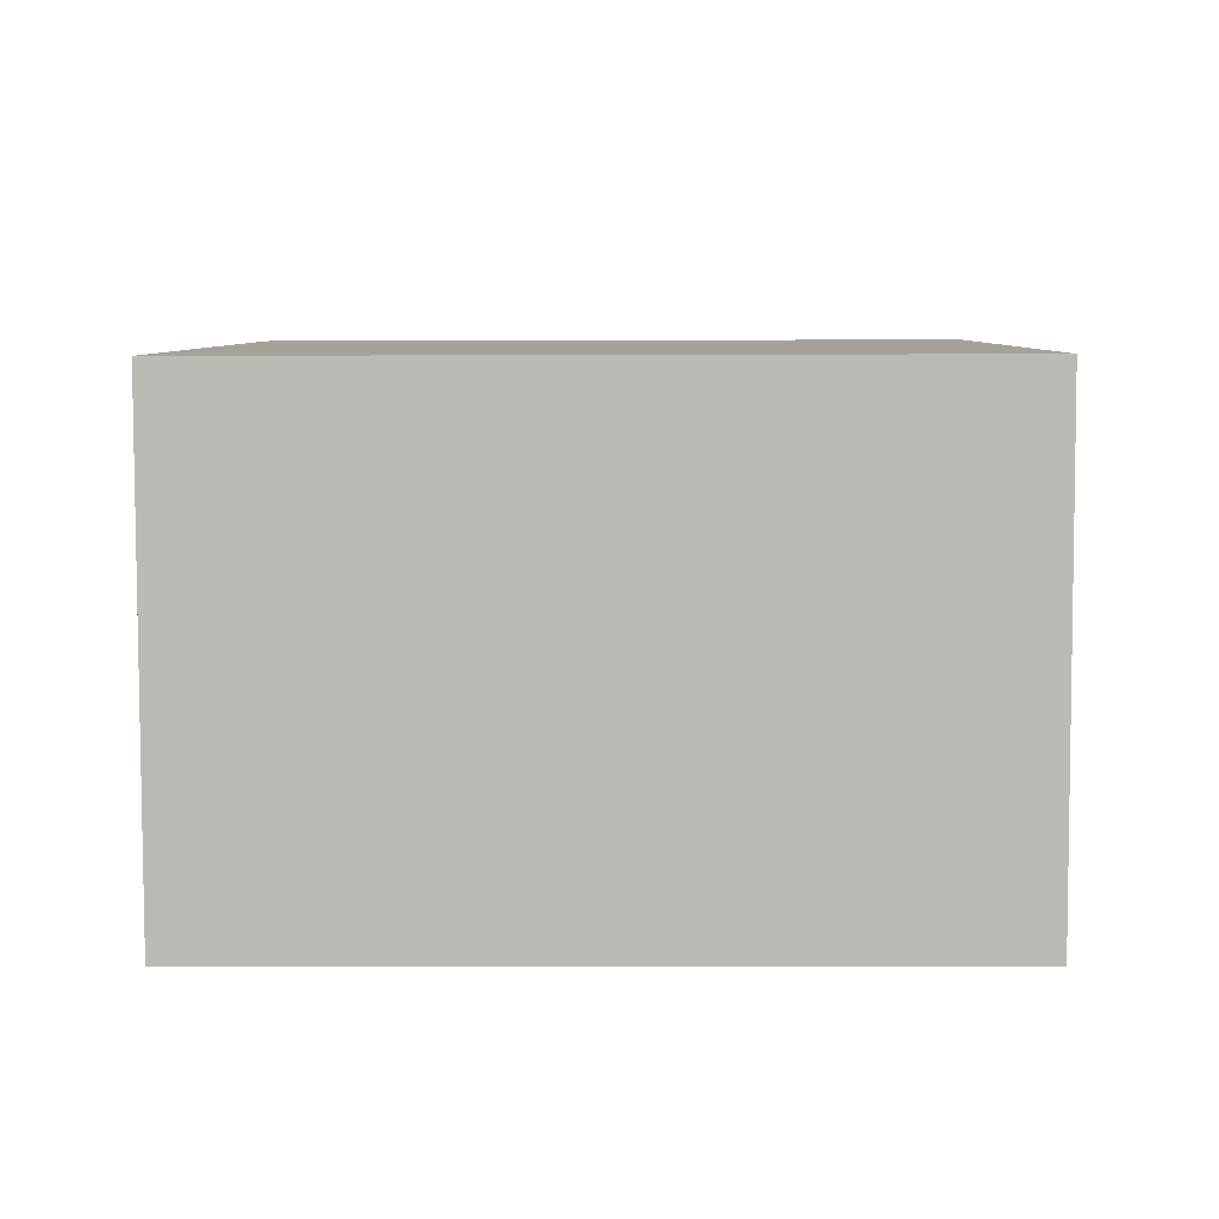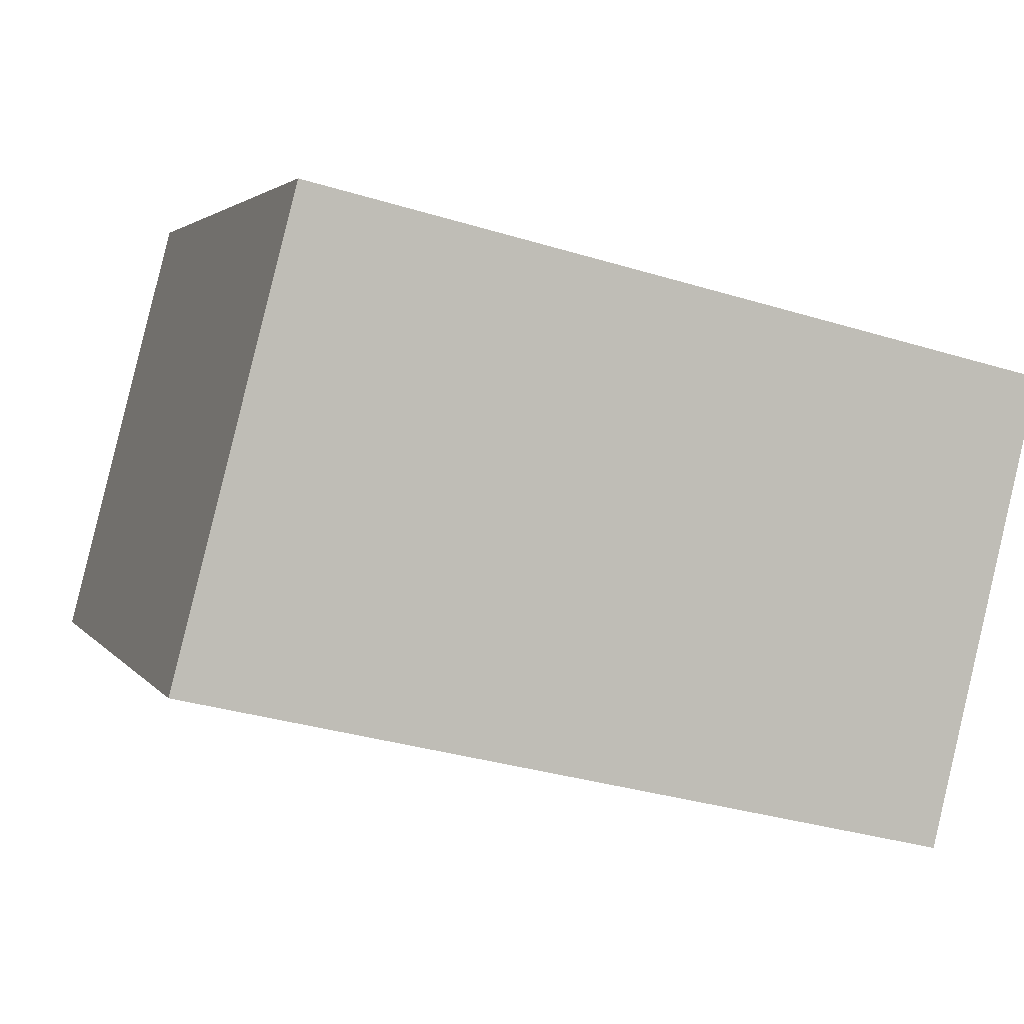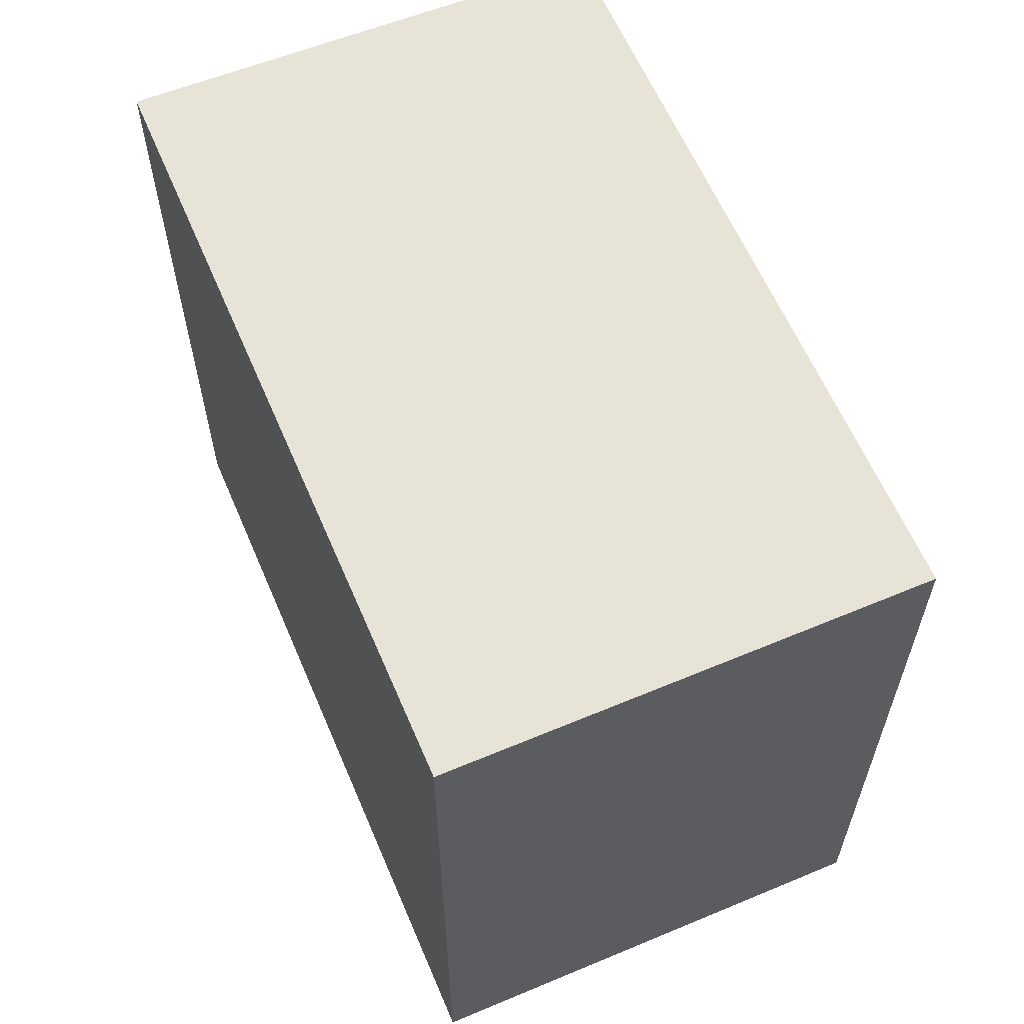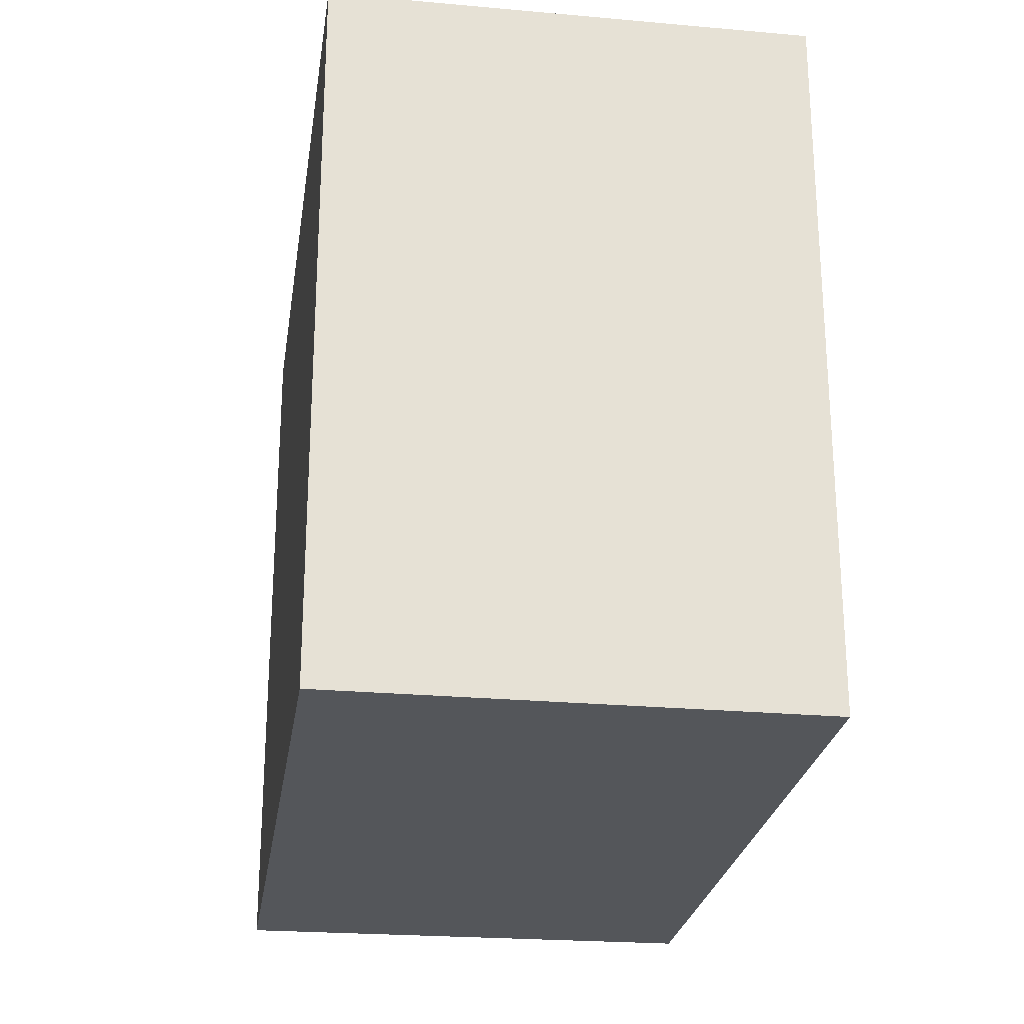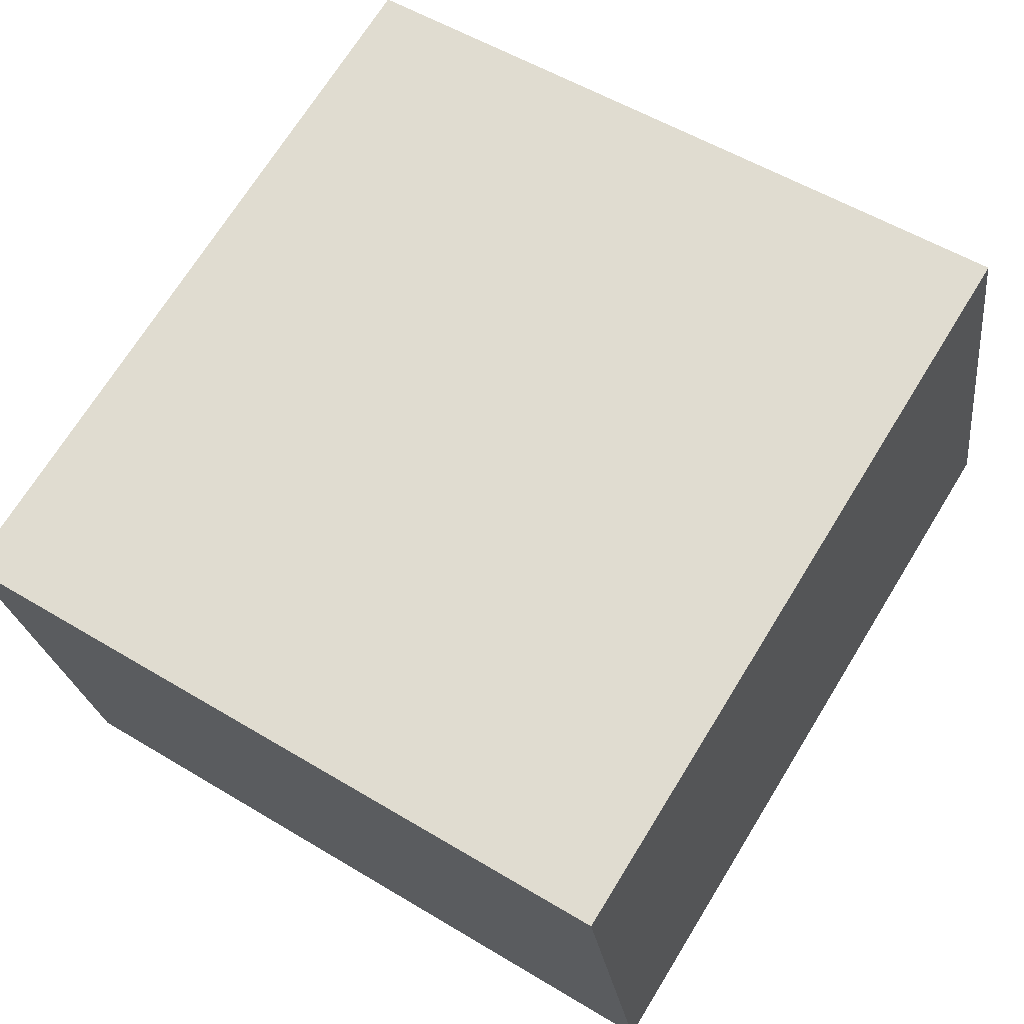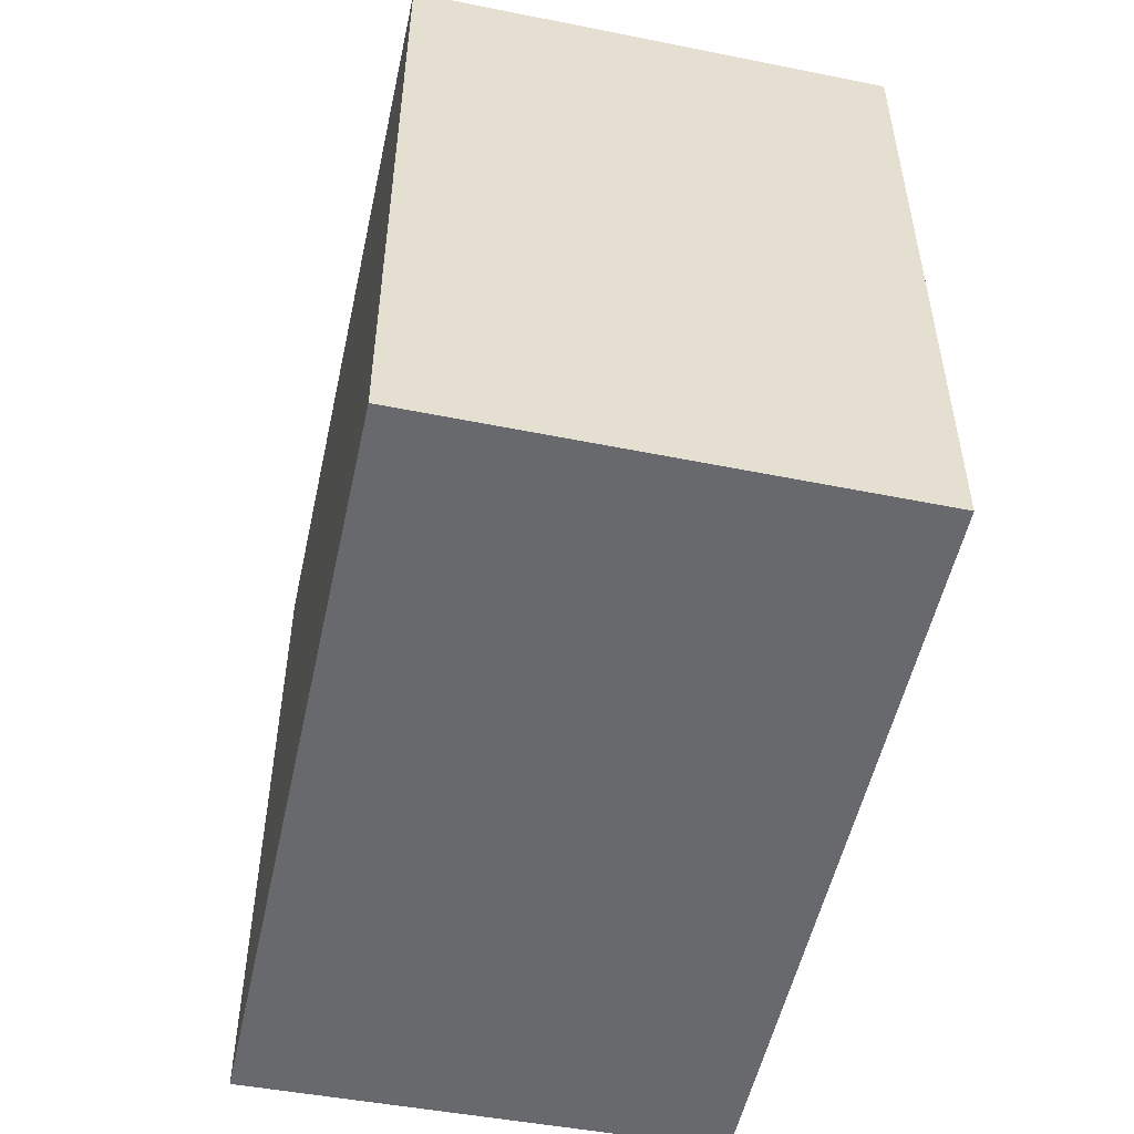
<metadata>
{"format":"obj","ext":"obj","renderer":"f3d","projection":"perspective","resolution":1024,"background":"white","views":[{"elev":-6.8,"azim":-89.4,"up":"+Z"},{"elev":2.9,"azim":162.5,"up":"+Z"},{"elev":61.5,"azim":-126.4,"up":"+Y"},{"elev":-25.2,"azim":-111.6,"up":"+Y"},{"elev":54.5,"azim":-57.4,"up":"+Z"},{"elev":-52.8,"azim":-115.5,"up":"+Y"}]}
</metadata>
<code>
v  0 2.302 1.41e-16
v  2.76 2.302 -0.91
v  0.35 2.302 -1.48
v  2.38 2.302 0.56
v  2.76 5.572e-17 -0.91
v  0.35 9.062e-17 -1.48
v  0 0 0
v  2.38 -3.429e-17 0.56
g defaultobject
f 1 2 3
f 2 1 4
f 5 3 2
f 3 5 6
f 6 1 3
f 1 6 7
f 7 4 1
f 4 7 8
f 8 2 4
f 2 8 5
f 8 6 5
f 6 8 7

</code>
